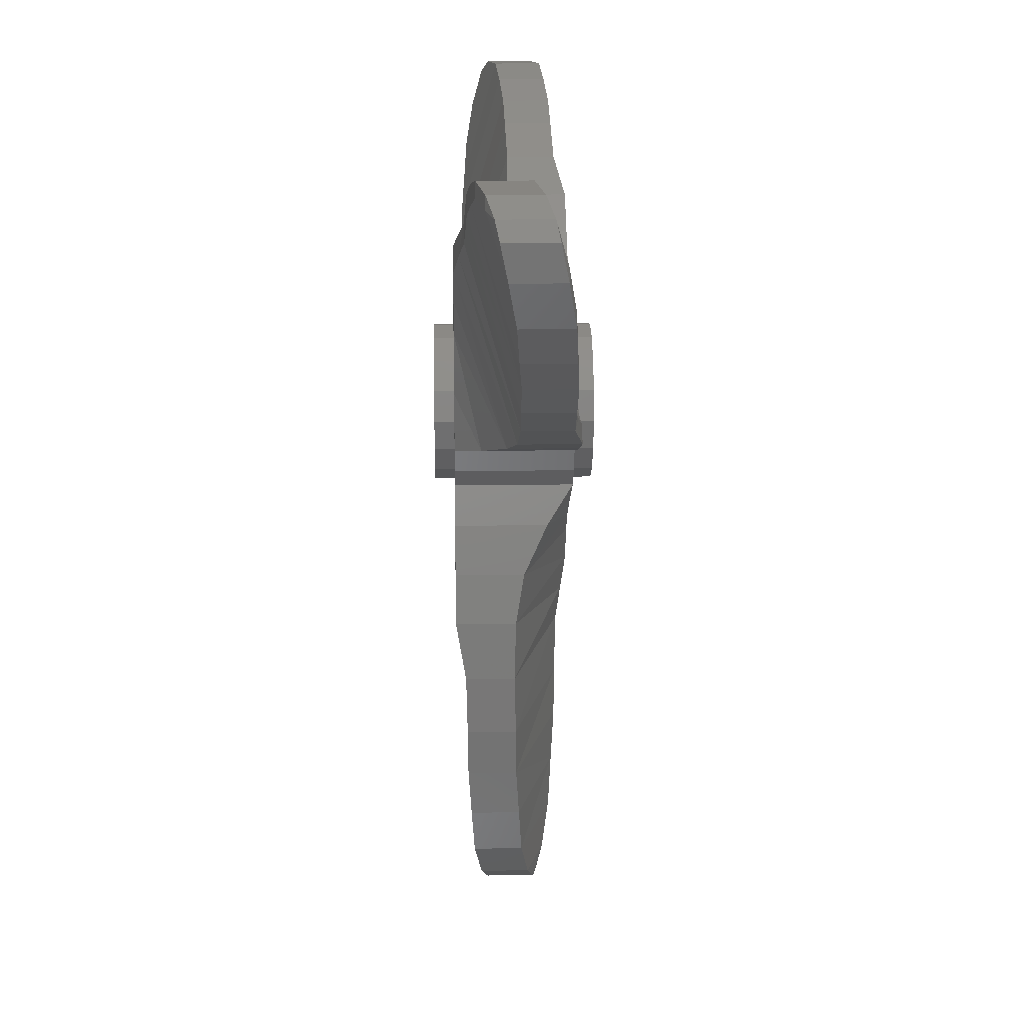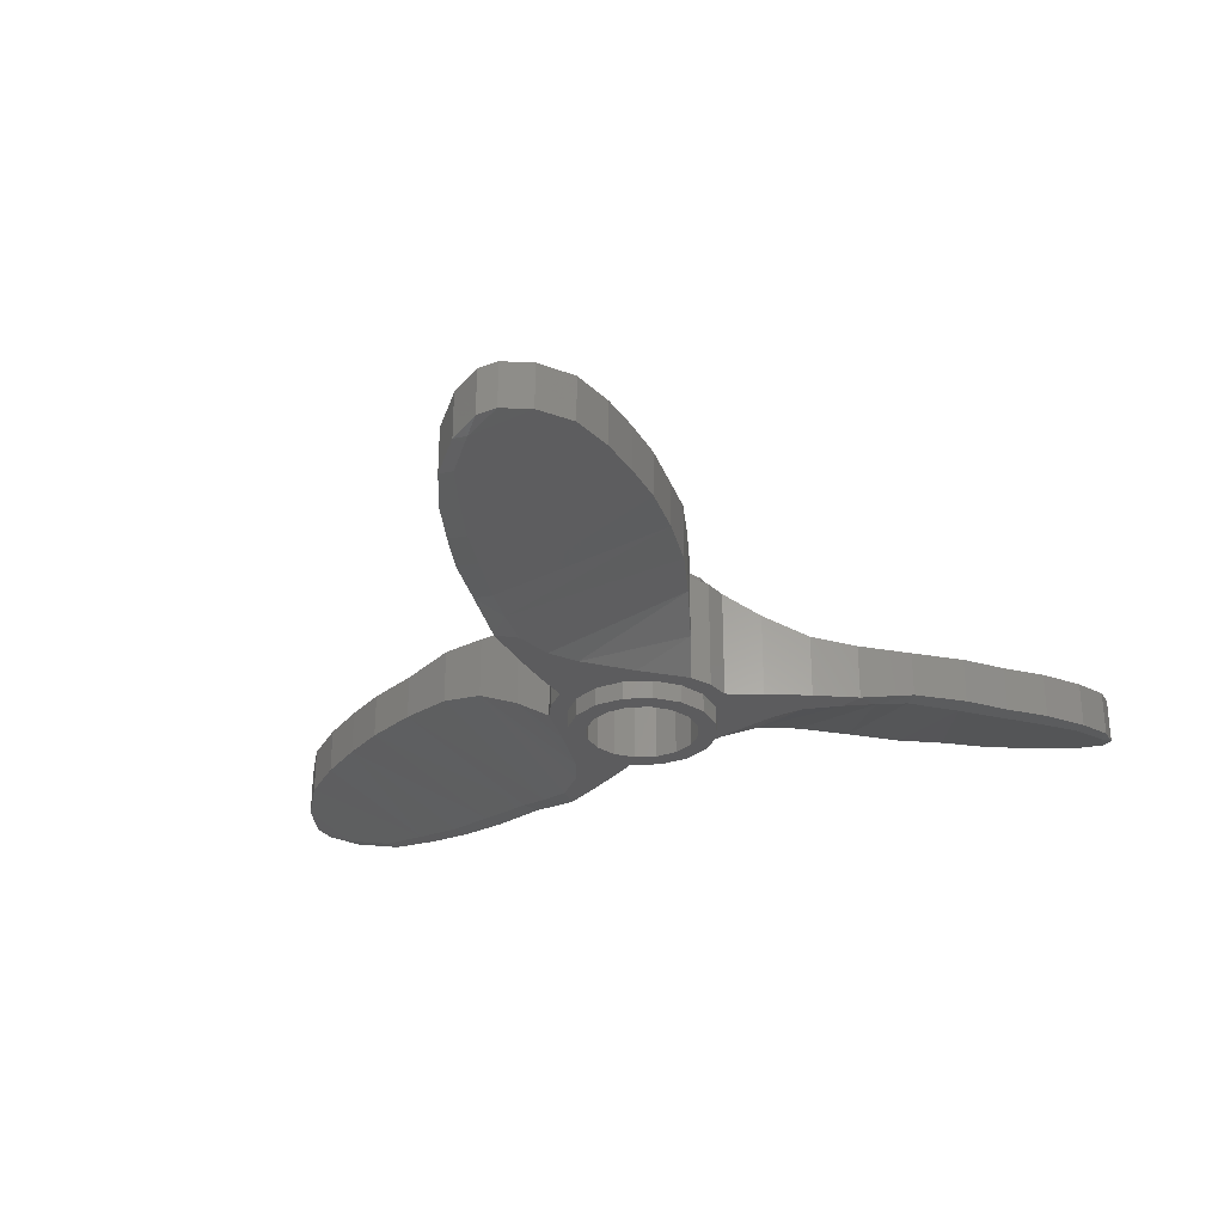
<metadata>
{"format":"stl","ext":"stl","renderer":"f3d","projection":"perspective","resolution":1024,"background":"white","views":[{"elev":18.1,"azim":88.4,"up":"+Y"},{"elev":-29.4,"azim":15.3,"up":"+Z"}]}
</metadata>
<code>
# stl→obj: 359 verts, 676 faces
v -0.128 -0.54 -0.24
v -0.08 -0.4 -0.24
v 0.08 -0.4 -0.24
v -0.3152 -0.94 -0.22
v -0.392 -0.84 -0.24
v -0.3 -0.792 -0.24
v -0.4 -1.08 -0.2
v -0.32 -1.08 -0.2
v -0.096 -2.08 -0.136
v -0.04 -2.16 -0.108
v -0.152 -2.08 -0.136
v 0.28 -0.28 -0.24
v 0.32 -0.44 -0.1352
v 0.36 -0.64 -0.04
v -0.228 -0.64 -0.24
v 0.392 -0.84 -0.0056
v 0.4 -1.08 0
v -0.3 -1.32 -0.1948
v 0.392 -1.32 -0.0052
v 0.36 -1.52 -0.0076
v -0.28 -1.52 -0.1924
v 0.324 -1.72 -0.0204
v -0.244 -1.72 -0.1796
v 0.26 -1.92 -0.0332
v -0.2 -1.92 -0.1668
v 0.152 -2.08 -0.064
v 0.04 -2.16 -0.092
v 0.128 -0.54 0.24
v 0.08 -0.4 0.24
v -0.08 -0.4 0.24
v 0.3152 -0.94 0.22
v 0.392 -0.84 0.24
v 0.3 -0.792 0.24
v 0.4 -1.08 0.2
v 0.32 -1.08 0.2
v 0.096 -2.08 0.136
v 0.04 -2.16 0.108
v 0.152 -2.08 0.136
v -0.28 -0.28 0.24
v -0.32 -0.44 0.1352
v -0.36 -0.64 0.04
v 0.228 -0.64 0.24
v -0.392 -0.84 0.0056
v -0.4 -1.08 0
v 0.3 -1.32 0.1948
v -0.392 -1.32 0.0052
v -0.36 -1.52 0.0076
v 0.28 -1.52 0.1924
v -0.324 -1.72 0.0204
v 0.244 -1.72 0.1796
v -0.26 -1.92 0.0332
v 0.2 -1.92 0.1668
v -0.152 -2.08 0.064
v -0.04 -2.16 0.092
v 0.5316 0.1592 -0.24
v 0.3864 0.1307 -0.24
v 0.3064 0.2693 -0.24
v 0.9717 0.197 -0.22
v 0.9235 0.08052 -0.24
v 0.8359 0.1362 -0.24
v 1.135 0.1936 -0.2
v 1.095 0.2629 -0.2
v 1.849 0.9569 -0.136
v 1.891 1.045 -0.108
v 1.877 0.9084 -0.136
v 0.1025 0.3825 -0.24
v 0.221 0.4971 -0.1352
v 0.3742 0.6318 -0.04
v 0.6682 0.1226 -0.24
v 0.5314 0.7595 -0.0056
v 0.7353 0.8864 0
v 1.293 0.4002 -0.1948
v 0.9472 0.9995 -0.0052
v 1.136 1.072 -0.0076
v 1.612 0.6487 -0.1796
v 1.533 1.185 -0.0332
v 1.763 0.7868 -0.1668
v 1.725 1.172 -0.064
v 1.851 1.115 -0.092
v 0.4036 0.3808 0.24
v 0.3064 0.2693 0.24
v 0.3864 0.1307 0.24
v 0.6565 0.743 0.22
v 0.5314 0.7595 0.24
v 0.5359 0.6558 0.24
v 0.7353 0.8864 0.2
v 0.7753 0.8171 0.2
v 1.753 1.123 0.136
v 1.851 1.115 0.108
v 1.725 1.172 0.136
v 0.3825 -0.1025 0.24
v 0.541 -0.05712 0.1352
v 0.7342 0.00824 0.04
v 0.4402 0.5174 0.24
v 0.9235 0.08052 0.0056
v 1.135 0.1936 0
v 0.9932 0.9198 0.1948
v 1.339 0.3205 0.0052
v 1.496 0.4482 0.0076
v 1.176 1.002 0.1924
v 1.652 0.5794 0.0204
v 1.368 1.071 0.1796
v 1.793 0.7348 0.0332
v 1.563 1.133 0.1668
v 1.877 0.9084 0.064
v 1.891 1.045 0.092
v -0.4036 0.3808 -0.24
v -0.3064 0.2693 -0.24
v -0.3864 0.1307 -0.24
v -0.3326 0.1378 -0.24
v -0.2546 0.2546 -0.24
v -0.1378 0.3326 -0.24
v -0.1025 0.3825 -0.24
v 0 0.36 -0.24
v -0.0004 0.3993 -0.24
v 0.1378 0.3326 -0.24
v 0.2546 0.2546 -0.24
v 0.3326 0.1378 -0.24
v 0.3864 0.1304 -0.24
v 0.36 0 -0.24
v 0.3825 -0.1025 -0.24
v 0.3326 -0.1378 -0.24
v 0.346 -0.1993 -0.24
v 0.2546 -0.2546 -0.24
v 0.1378 -0.3326 -0.24
v 0 -0.36 -0.24
v -0.1378 -0.3326 -0.24
v -0.28 -0.28 -0.24
v -0.2546 -0.2546 -0.24
v -0.3456 -0.2 -0.24
v -0.3326 -0.1378 -0.24
v -0.3825 -0.1025 -0.24
v -0.36 0 -0.24
v -0.3326 0.1378 0.24
v -0.3064 0.2693 0.24
v -0.3864 0.1307 0.24
v -0.2546 0.2546 0.24
v -0.1378 0.3326 0.24
v -0.1025 0.3825 0.24
v 0 0.36 0.24
v -0.0004 0.3993 0.24
v 0.1025 0.3825 0.24
v 0.1378 0.3326 0.24
v 0.2546 0.2546 0.24
v 0.3326 0.1378 0.24
v 0.3864 0.1304 0.24
v 0.36 0 0.24
v 0.3326 -0.1378 0.24
v 0.346 -0.1993 0.24
v 0.2546 -0.2546 0.24
v 0.28 -0.28 0.24
v 0.1378 -0.3326 0.24
v 0 -0.36 0.24
v -0.1378 -0.3326 0.24
v -0.2546 -0.2546 0.24
v -0.3456 -0.2 0.24
v -0.3326 -0.1378 0.24
v -0.3825 -0.1025 0.24
v -0.36 0 0.24
v -0.6565 0.743 -0.22
v -0.5314 0.7595 -0.24
v -0.5359 0.6558 -0.24
v -0.7353 0.8864 -0.2
v -0.7753 0.8171 -0.2
v -1.753 1.123 -0.136
v -1.851 1.115 -0.108
v -1.725 1.172 -0.136
v -0.541 -0.05712 -0.1352
v -0.7342 0.00824 -0.04
v -0.4402 0.5174 -0.24
v -0.9235 0.08052 -0.0056
v -1.135 0.1936 0
v -0.9932 0.9198 -0.1948
v -1.339 0.3205 -0.0052
v -1.496 0.4482 -0.0076
v -1.176 1.002 -0.1924
v -1.652 0.5794 -0.0204
v -1.368 1.071 -0.1796
v -1.793 0.7348 -0.0332
v -1.563 1.133 -0.1668
v -1.877 0.9084 -0.064
v -1.891 1.045 -0.092
v -0.5316 0.1592 0.24
v -0.9717 0.197 0.22
v -0.9235 0.08052 0.24
v -0.8359 0.1362 0.24
v -1.135 0.1936 0.2
v -1.095 0.2629 0.2
v -1.849 0.9569 0.136
v -1.891 1.045 0.108
v -1.877 0.9084 0.136
v -0.221 0.4971 0.1352
v -0.3742 0.6318 0.04
v -0.6682 0.1226 0.24
v -0.5314 0.7595 0.0056
v -0.7353 0.8864 0
v -1.293 0.4002 0.1948
v -0.9472 0.9995 0.0052
v -1.136 1.072 0.0076
v -1.612 0.6487 0.1796
v -1.533 1.185 0.0332
v -1.763 0.7868 0.1668
v -1.725 1.172 0.064
v -1.851 1.115 0.092
v -0.32 -0.44 -0.24
v -0.36 -0.64 -0.24
v -0.392 -1.32 -0.1948
v -0.36 -1.52 -0.1924
v -0.324 -1.72 -0.1796
v -0.26 -1.92 -0.1668
v 0.32 -0.44 0.24
v 0.36 -0.64 0.24
v 0.392 -1.32 0.1948
v 0.36 -1.52 0.1924
v 0.324 -1.72 0.1796
v 0.26 -1.92 0.1668
v 0.541 -0.05712 -0.24
v 0.7342 0.00824 -0.24
v 1.339 0.3205 -0.1948
v 1.496 0.4482 -0.1924
v 1.456 0.5175 -0.1924
v 1.652 0.5794 -0.1796
v 1.793 0.7348 -0.1668
v 1.328 1.141 -0.0204
v 0.221 0.4971 0.24
v 0.3742 0.6318 0.24
v 0.9472 0.9995 0.1948
v 1.136 1.072 0.1924
v 1.328 1.141 0.1796
v 1.533 1.185 0.1668
v -0.221 0.4971 -0.24
v -0.3742 0.6318 -0.24
v -0.9472 0.9995 -0.1948
v -1.136 1.072 -0.1924
v -1.328 1.141 -0.1796
v -1.533 1.185 -0.1668
v -1.328 1.141 0.0204
v -0.541 -0.05712 0.24
v -0.7342 0.00824 0.24
v -1.339 0.3205 0.1948
v -1.496 0.4482 0.1924
v -1.456 0.5175 0.1924
v -1.652 0.5794 0.1796
v -1.793 0.7348 0.1668
v 0.24 -0 -0.32
v 0.24 -0 0.32
v 0.2217 0.09184 0.32
v 0.2217 0.09184 -0.32
v 0.1697 0.1697 0.32
v 0.1697 0.1697 -0.32
v 0.09184 0.2217 0.32
v 0.09184 0.2217 -0.32
v 0 0.24 0.32
v 0 0.24 -0.32
v -0.09184 0.2217 0.32
v -0.09184 0.2217 -0.32
v -0.1697 0.1697 0.32
v -0.1697 0.1697 -0.32
v -0.2217 0.09184 0.32
v -0.2217 0.09184 -0.32
v -0.24 0 0.32
v -0.24 0 -0.32
v -0.2217 -0.09184 0.32
v -0.2217 -0.09184 -0.32
v -0.1697 -0.1697 0.32
v -0.1697 -0.1697 -0.32
v -0.09184 -0.2217 0.32
v -0.09184 -0.2217 -0.32
v -0 -0.24 0.32
v -0 -0.24 -0.32
v 0.09184 -0.2217 0.32
v 0.09184 -0.2217 -0.32
v 0.1697 -0.1697 0.32
v 0.1697 -0.1697 -0.32
v 0.2217 -0.09184 0.32
v 0.2217 -0.09184 -0.32
v 0.24 0 0.32
v 0.24 0 -0.32
v 0.32 0 -0.32
v 0.32 0 -0.24
v 0.2956 -0.1225 -0.24
v 0.2956 -0.1225 -0.32
v 0.2263 -0.2263 -0.24
v 0.2263 -0.2263 -0.32
v 0.1225 -0.2956 -0.24
v 0.1225 -0.2956 -0.32
v -0 -0.32 -0.24
v -0 -0.32 -0.32
v -0.1225 -0.2956 -0.24
v -0.1225 -0.2956 -0.32
v -0.2263 -0.2263 -0.24
v -0.2263 -0.2263 -0.32
v -0.2956 -0.1225 -0.24
v -0.2956 -0.1225 -0.32
v -0.32 0 -0.24
v -0.32 0 -0.32
v -0.2956 0.1225 -0.24
v -0.2956 0.1225 -0.32
v -0.2263 0.2263 -0.24
v -0.2263 0.2263 -0.32
v -0.1225 0.2956 -0.24
v -0.1225 0.2956 -0.32
v 0 0.32 -0.24
v 0 0.32 -0.32
v 0.1225 0.2956 -0.24
v 0.1225 0.2956 -0.32
v 0.2263 0.2263 -0.24
v 0.2263 0.2263 -0.32
v 0.2956 0.1225 -0.24
v 0.2956 0.1225 -0.32
v 0.32 -0 -0.24
v 0.32 -0 -0.32
v 0.32 0 0.24
v 0.32 0 0.32
v 0.2956 -0.1225 0.32
v 0.2956 -0.1225 0.24
v 0.2263 -0.2263 0.32
v 0.2263 -0.2263 0.24
v 0.1225 -0.2956 0.32
v 0.1225 -0.2956 0.24
v -0 -0.32 0.32
v -0 -0.32 0.24
v -0.1225 -0.2956 0.32
v -0.1225 -0.2956 0.24
v -0.2263 -0.2263 0.32
v -0.2263 -0.2263 0.24
v -0.2956 -0.1225 0.32
v -0.2956 -0.1225 0.24
v -0.32 0 0.32
v -0.32 0 0.24
v -0.2956 0.1225 0.32
v -0.2956 0.1225 0.24
v -0.2263 0.2263 0.32
v -0.2263 0.2263 0.24
v -0.1225 0.2956 0.32
v -0.1225 0.2956 0.24
v 0 0.32 0.32
v 0 0.32 0.24
v 0.1225 0.2956 0.32
v 0.1225 0.2956 0.24
v 0.2263 0.2263 0.32
v 0.2263 0.2263 0.24
v 0.2956 0.1225 0.32
v 0.2956 0.1225 0.24
v 0.32 -0 0.32
v 0.32 -0 0.24
v -0 -0.36 -0.24
v 0.36 -0 -0.24
v 0 -0.32 0.32
v 0 -0.24 0.32
v -0 0.32 0.32
v -0 0.24 0.32
v -0.32 -0 0.32
v -0.24 -0 0.32
v 0 -0.32 0.24
v -0 0.36 0.24
v -0 0.32 0.24
v -0.36 -0 0.24
v -0.32 -0 0.24
f 1 2 3
f 4 5 6
f 4 7 5
f 8 7 4
f 9 10 11
f 3 12 13
f 1 3 13
f 1 13 14
f 14 15 1
f 6 15 14
f 14 16 6
f 6 16 4
f 4 16 17
f 4 17 8
f 18 19 20
f 18 20 21
f 20 22 23
f 20 23 21
f 23 22 24
f 23 24 25
f 9 26 27
f 27 10 9
f 28 29 30
f 31 32 33
f 31 34 32
f 35 34 31
f 36 37 38
f 30 39 40
f 28 30 40
f 28 40 41
f 41 42 28
f 33 42 41
f 41 43 33
f 33 43 31
f 31 43 44
f 31 44 35
f 45 46 47
f 45 47 48
f 47 49 50
f 47 50 48
f 50 49 51
f 50 51 52
f 36 53 54
f 54 37 36
f 55 56 57
f 58 59 60
f 58 61 59
f 62 61 58
f 63 64 65
f 57 66 67
f 55 57 67
f 55 67 68
f 68 69 55
f 60 69 68
f 68 70 60
f 60 70 58
f 58 70 71
f 58 71 62
f 72 73 74
f 75 76 77
f 63 78 79
f 79 64 63
f 80 81 82
f 83 84 85
f 83 86 84
f 87 86 83
f 88 89 90
f 82 91 92
f 80 82 92
f 80 92 93
f 93 94 80
f 85 94 93
f 93 95 85
f 85 95 83
f 83 95 96
f 83 96 87
f 97 98 99
f 97 99 100
f 99 101 102
f 99 102 100
f 102 101 103
f 102 103 104
f 88 105 106
f 106 89 88
f 107 108 109
f 109 108 110
f 110 108 111
f 111 108 112
f 112 108 113
f 113 114 112
f 115 114 113
f 66 114 115
f 116 114 66
f 66 57 116
f 116 57 117
f 117 57 118
f 118 57 119
f 119 120 118
f 121 120 119
f 122 120 121
f 121 123 122
f 122 123 124
f 124 123 12
f 12 125 124
f 3 125 12
f 126 125 3
f 3 2 126
f 126 2 127
f 127 2 128
f 128 129 127
f 130 129 128
f 131 129 130
f 130 132 131
f 131 132 133
f 133 132 109
f 109 110 133
f 134 135 136
f 137 135 134
f 138 135 137
f 139 135 138
f 138 140 139
f 139 140 141
f 141 140 142
f 142 140 143
f 143 81 142
f 144 81 143
f 145 81 144
f 146 81 145
f 145 147 146
f 146 147 91
f 91 147 148
f 148 149 91
f 150 149 148
f 151 149 150
f 150 152 151
f 151 152 29
f 29 152 153
f 153 30 29
f 154 30 153
f 39 30 154
f 154 155 39
f 39 155 156
f 156 155 157
f 157 158 156
f 159 158 157
f 136 158 159
f 159 134 136
f 160 161 162
f 160 163 161
f 164 163 160
f 165 166 167
f 109 132 168
f 107 109 168
f 107 168 169
f 169 170 107
f 162 170 169
f 169 171 162
f 162 171 160
f 160 171 172
f 160 172 164
f 173 174 175
f 173 175 176
f 175 177 178
f 175 178 176
f 178 177 179
f 178 179 180
f 165 181 182
f 182 166 165
f 183 136 135
f 184 185 186
f 184 187 185
f 188 187 184
f 189 190 191
f 135 139 192
f 183 135 192
f 183 192 193
f 193 194 183
f 186 194 193
f 193 195 186
f 186 195 184
f 184 195 196
f 184 196 188
f 197 198 199
f 200 201 202
f 189 203 204
f 204 190 189
f 39 156 130
f 39 130 128
f 158 132 130
f 158 130 156
f 128 2 1
f 128 1 205
f 205 1 15
f 205 15 206
f 5 206 15
f 5 15 6
f 7 8 18
f 7 18 207
f 208 207 18
f 208 18 21
f 208 21 23
f 208 23 209
f 210 209 23
f 210 23 25
f 210 25 9
f 210 9 11
f 19 18 8
f 19 8 17
f 26 9 25
f 26 25 24
f 128 205 40
f 128 40 39
f 205 206 41
f 205 41 40
f 206 5 43
f 206 43 41
f 7 44 43
f 7 43 5
f 7 207 46
f 7 46 44
f 208 47 46
f 208 46 207
f 208 209 49
f 208 49 47
f 210 51 49
f 210 49 209
f 210 11 53
f 210 53 51
f 10 54 53
f 10 53 11
f 10 27 37
f 10 37 54
f 151 29 28
f 151 28 211
f 211 28 42
f 211 42 212
f 32 212 42
f 32 42 33
f 34 35 45
f 34 45 213
f 214 213 45
f 214 45 48
f 214 48 50
f 214 50 215
f 216 215 50
f 216 50 52
f 216 52 36
f 216 36 38
f 46 45 35
f 46 35 44
f 53 36 52
f 53 52 51
f 151 211 13
f 151 13 12
f 211 212 14
f 211 14 13
f 212 32 16
f 212 16 14
f 34 17 16
f 34 16 32
f 34 213 19
f 34 19 17
f 214 20 19
f 214 19 213
f 214 215 22
f 214 22 20
f 216 24 22
f 216 22 215
f 216 38 26
f 216 26 24
f 37 27 26
f 37 26 38
f 91 149 123
f 91 123 121
f 151 12 123
f 151 123 149
f 121 56 55
f 121 55 217
f 217 55 69
f 217 69 218
f 59 218 69
f 59 69 60
f 61 62 72
f 61 72 219
f 220 219 72
f 220 72 221
f 220 221 75
f 220 75 222
f 223 222 75
f 223 75 77
f 223 77 63
f 223 63 65
f 73 72 62
f 73 62 71
f 221 72 74
f 221 74 224
f 75 221 224
f 75 224 76
f 78 63 77
f 78 77 76
f 121 217 92
f 121 92 91
f 217 218 93
f 217 93 92
f 218 59 95
f 218 95 93
f 61 96 95
f 61 95 59
f 61 219 98
f 61 98 96
f 220 99 98
f 220 98 219
f 220 222 101
f 220 101 99
f 223 103 101
f 223 101 222
f 223 65 105
f 223 105 103
f 64 106 105
f 64 105 65
f 64 79 89
f 64 89 106
f 142 81 80
f 142 80 225
f 225 80 94
f 225 94 226
f 84 226 94
f 84 94 85
f 86 87 97
f 86 97 227
f 228 227 97
f 228 97 100
f 228 100 102
f 228 102 229
f 230 229 102
f 230 102 104
f 230 104 88
f 230 88 90
f 98 97 87
f 98 87 96
f 105 88 104
f 105 104 103
f 142 225 67
f 142 67 66
f 225 226 68
f 225 68 67
f 226 84 70
f 226 70 68
f 86 71 70
f 86 70 84
f 86 227 73
f 86 73 71
f 228 74 73
f 228 73 227
f 228 229 224
f 228 224 74
f 230 76 224
f 230 224 229
f 230 90 78
f 230 78 76
f 89 79 78
f 89 78 90
f 139 141 115
f 139 115 113
f 142 66 115
f 142 115 141
f 113 108 107
f 113 107 231
f 231 107 170
f 231 170 232
f 161 232 170
f 161 170 162
f 163 164 173
f 163 173 233
f 234 233 173
f 234 173 176
f 234 176 178
f 234 178 235
f 236 235 178
f 236 178 180
f 236 180 165
f 236 165 167
f 174 173 164
f 174 164 172
f 181 165 180
f 181 180 179
f 113 231 192
f 113 192 139
f 231 232 193
f 231 193 192
f 232 161 195
f 232 195 193
f 163 196 195
f 163 195 161
f 163 233 198
f 163 198 196
f 234 199 198
f 234 198 233
f 234 235 237
f 234 237 199
f 236 201 237
f 236 237 235
f 236 167 203
f 236 203 201
f 166 204 203
f 166 203 167
f 166 182 190
f 166 190 204
f 158 136 183
f 158 183 238
f 238 183 194
f 238 194 239
f 185 239 194
f 185 194 186
f 187 188 197
f 187 197 240
f 241 240 197
f 241 197 242
f 241 242 200
f 241 200 243
f 244 243 200
f 244 200 202
f 244 202 189
f 244 189 191
f 198 197 188
f 198 188 196
f 242 197 199
f 242 199 237
f 200 242 237
f 200 237 201
f 203 189 202
f 203 202 201
f 158 238 168
f 158 168 132
f 238 239 169
f 238 169 168
f 239 185 171
f 239 171 169
f 187 172 171
f 187 171 185
f 187 240 174
f 187 174 172
f 241 175 174
f 241 174 240
f 241 243 177
f 241 177 175
f 244 179 177
f 244 177 243
f 244 191 181
f 244 181 179
f 190 182 181
f 190 181 191
f 245 246 247
f 245 247 248
f 248 247 249
f 248 249 250
f 250 249 251
f 250 251 252
f 252 251 253
f 252 253 254
f 254 253 255
f 254 255 256
f 256 255 257
f 256 257 258
f 258 257 259
f 258 259 260
f 260 259 261
f 260 261 262
f 262 261 263
f 262 263 264
f 264 263 265
f 264 265 266
f 266 265 267
f 266 267 268
f 268 267 269
f 268 269 270
f 270 269 271
f 270 271 272
f 272 271 273
f 272 273 274
f 274 273 275
f 274 275 276
f 276 275 277
f 276 277 278
f 279 280 281
f 279 281 282
f 282 281 283
f 282 283 284
f 284 283 285
f 284 285 286
f 286 285 287
f 286 287 288
f 288 287 289
f 288 289 290
f 290 289 291
f 290 291 292
f 292 291 293
f 292 293 294
f 294 293 295
f 294 295 296
f 296 295 297
f 296 297 298
f 298 297 299
f 298 299 300
f 300 299 301
f 300 301 302
f 302 301 303
f 302 303 304
f 304 303 305
f 304 305 306
f 306 305 307
f 306 307 308
f 308 307 309
f 308 309 310
f 310 309 311
f 310 311 312
f 313 314 315
f 313 315 316
f 316 315 317
f 316 317 318
f 318 317 319
f 318 319 320
f 320 319 321
f 320 321 322
f 322 321 323
f 322 323 324
f 324 323 325
f 324 325 326
f 326 325 327
f 326 327 328
f 328 327 329
f 328 329 330
f 330 329 331
f 330 331 332
f 332 331 333
f 332 333 334
f 334 333 335
f 334 335 336
f 336 335 337
f 336 337 338
f 338 337 339
f 338 339 340
f 340 339 341
f 340 341 342
f 342 341 343
f 342 343 344
f 344 343 345
f 344 345 346
f 280 120 122
f 280 122 281
f 281 122 124
f 281 124 283
f 283 124 125
f 283 125 285
f 285 125 347
f 285 347 287
f 287 347 127
f 287 127 289
f 289 127 129
f 289 129 291
f 291 129 131
f 291 131 293
f 293 131 133
f 293 133 295
f 295 133 110
f 295 110 297
f 297 110 111
f 297 111 299
f 299 111 112
f 299 112 301
f 301 112 114
f 301 114 303
f 303 114 116
f 303 116 305
f 305 116 117
f 305 117 307
f 307 117 118
f 307 118 309
f 309 118 348
f 309 348 311
f 261 329 327
f 261 327 263
f 263 327 325
f 263 325 265
f 265 325 323
f 265 323 267
f 267 323 349
f 267 349 350
f 350 349 319
f 350 319 271
f 271 319 317
f 271 317 273
f 273 317 315
f 273 315 275
f 275 315 314
f 275 314 277
f 277 314 343
f 277 343 247
f 247 343 341
f 247 341 249
f 249 341 339
f 249 339 251
f 251 339 351
f 251 351 352
f 352 351 335
f 352 335 255
f 255 335 333
f 255 333 257
f 257 333 331
f 257 331 259
f 259 331 353
f 259 353 354
f 262 296 298
f 262 298 260
f 260 298 300
f 260 300 258
f 258 300 302
f 258 302 256
f 256 302 304
f 256 304 254
f 254 304 306
f 254 306 252
f 252 306 308
f 252 308 250
f 250 308 310
f 250 310 248
f 248 310 312
f 248 312 245
f 245 312 282
f 245 282 276
f 276 282 284
f 276 284 274
f 274 284 286
f 274 286 272
f 272 286 288
f 272 288 270
f 270 288 290
f 270 290 268
f 268 290 292
f 268 292 266
f 266 292 294
f 266 294 264
f 264 294 296
f 264 296 262
f 330 159 157
f 330 157 328
f 328 157 155
f 328 155 326
f 326 155 154
f 326 154 324
f 324 154 153
f 324 153 355
f 355 153 152
f 355 152 320
f 320 152 150
f 320 150 318
f 318 150 148
f 318 148 316
f 316 148 147
f 316 147 313
f 313 147 145
f 313 145 344
f 344 145 144
f 344 144 342
f 342 144 143
f 342 143 340
f 340 143 356
f 340 356 357
f 357 356 138
f 357 138 336
f 336 138 137
f 336 137 334
f 334 137 134
f 334 134 332
f 332 134 358
f 332 358 359

</code>
